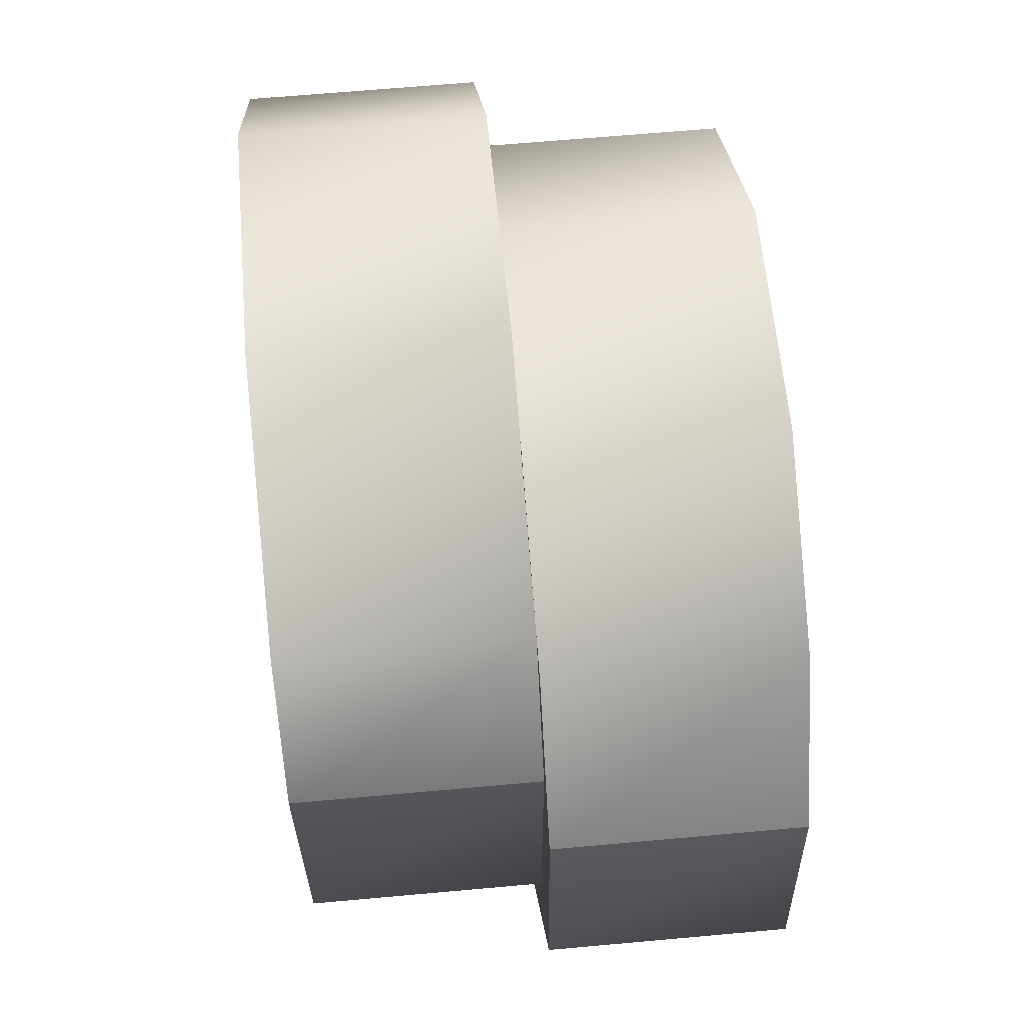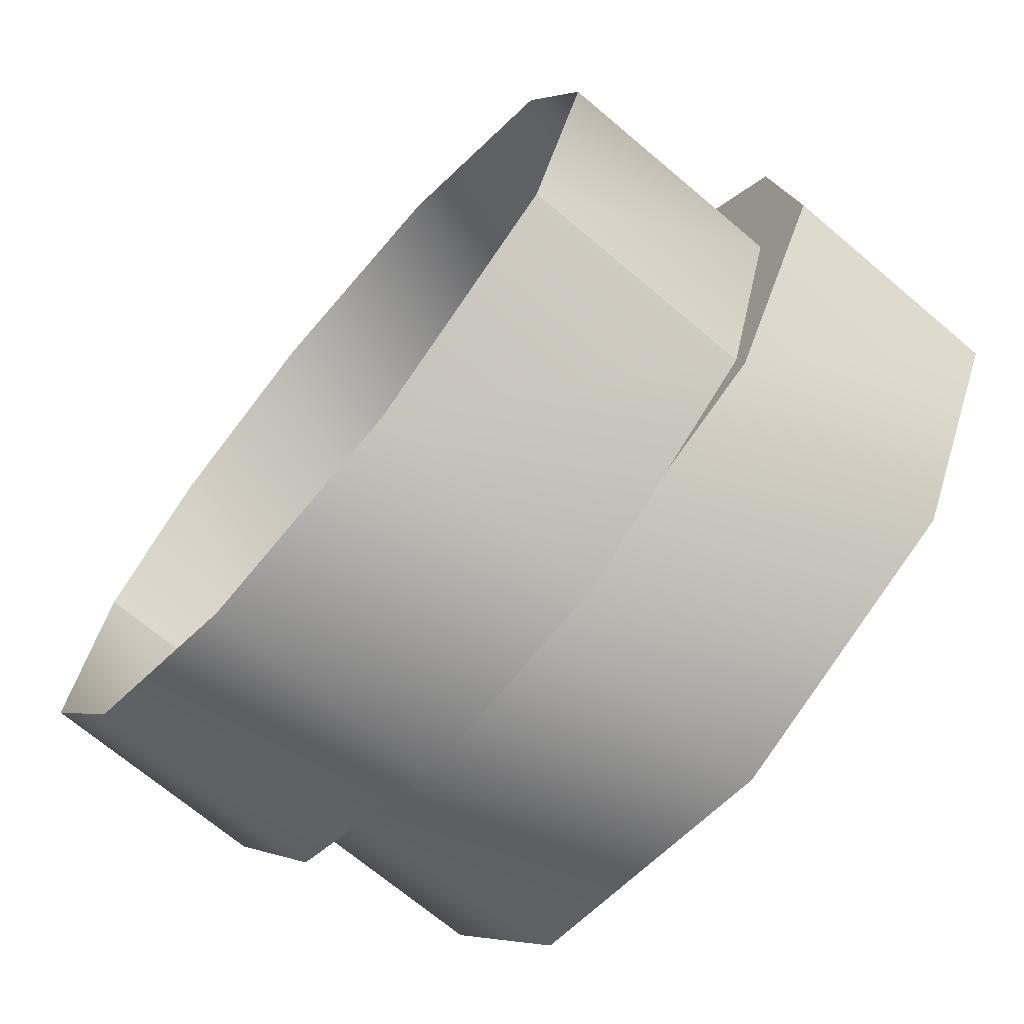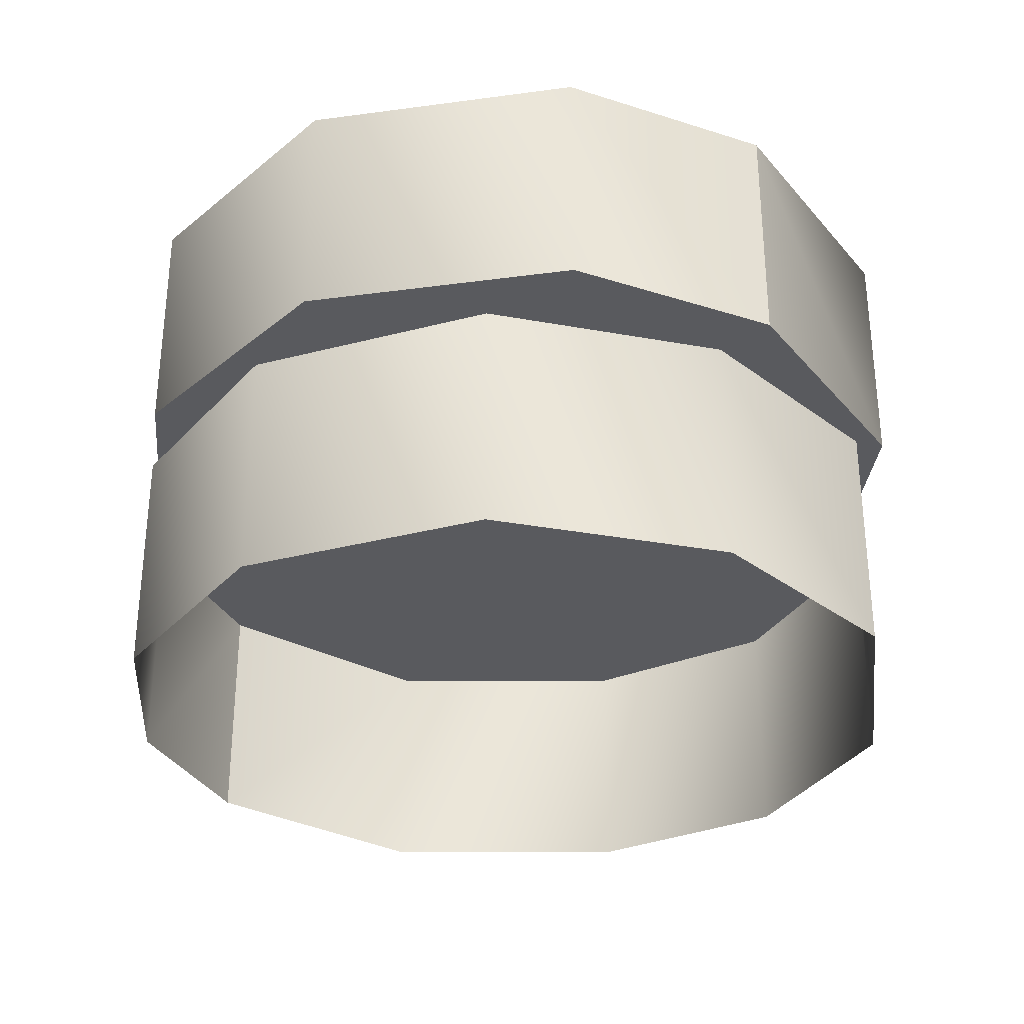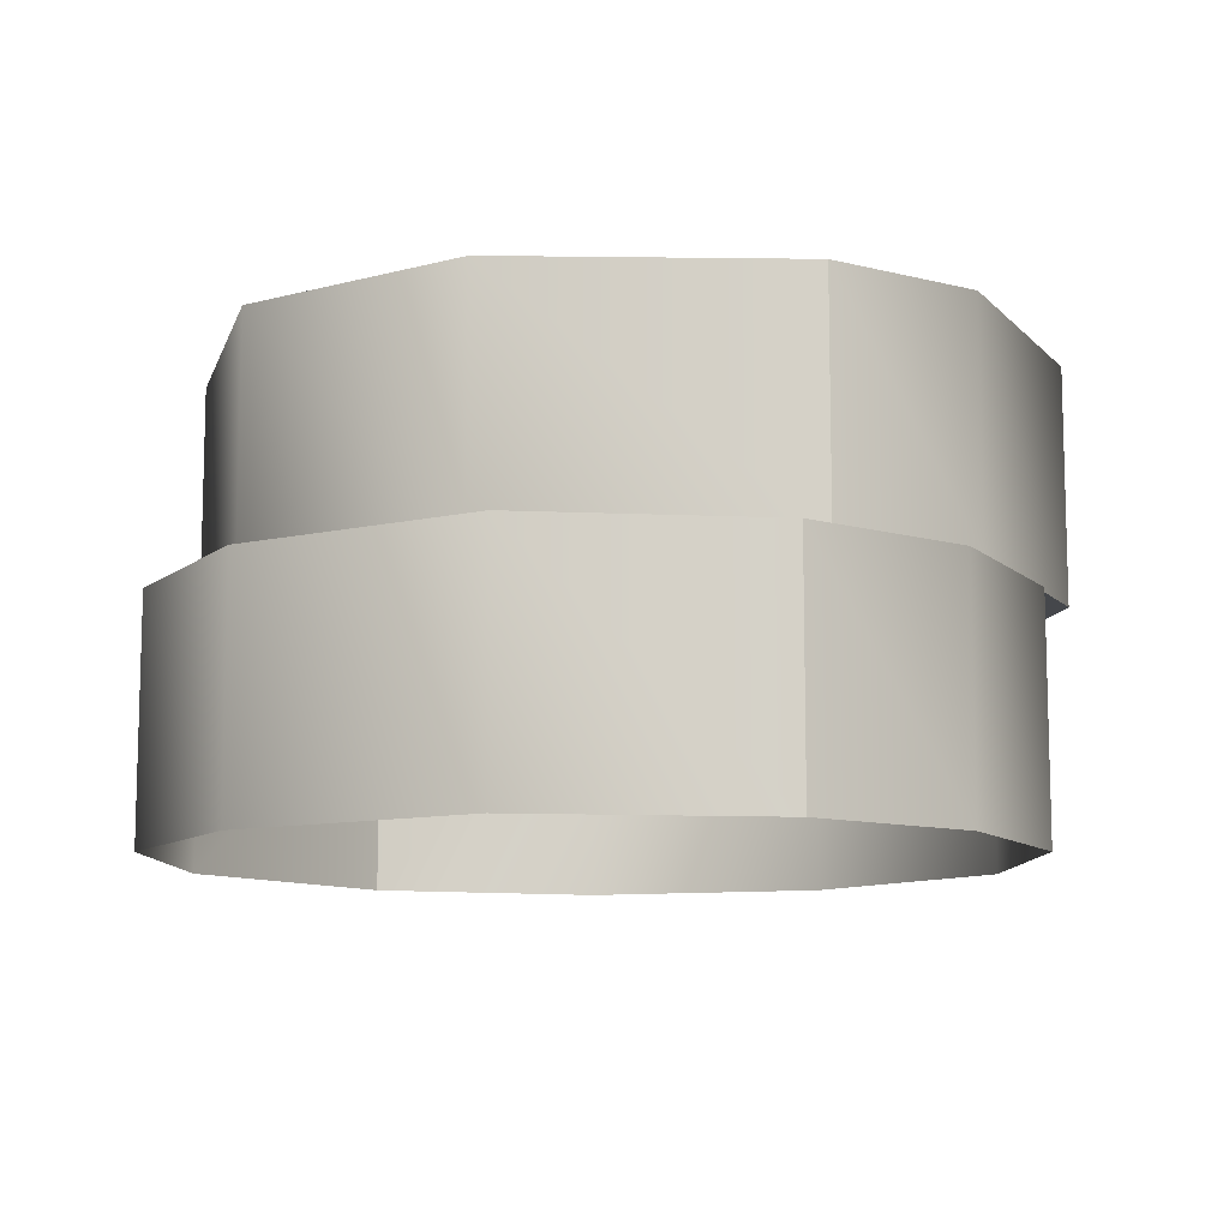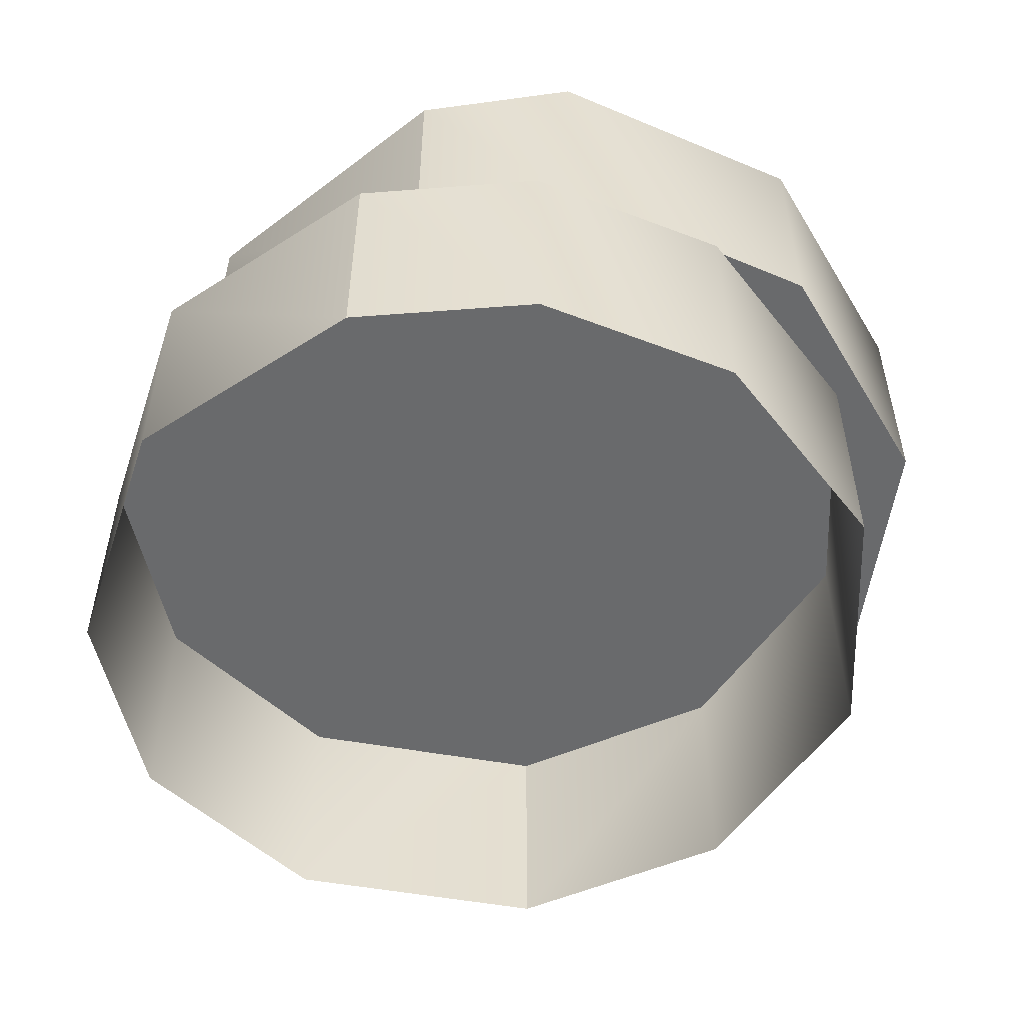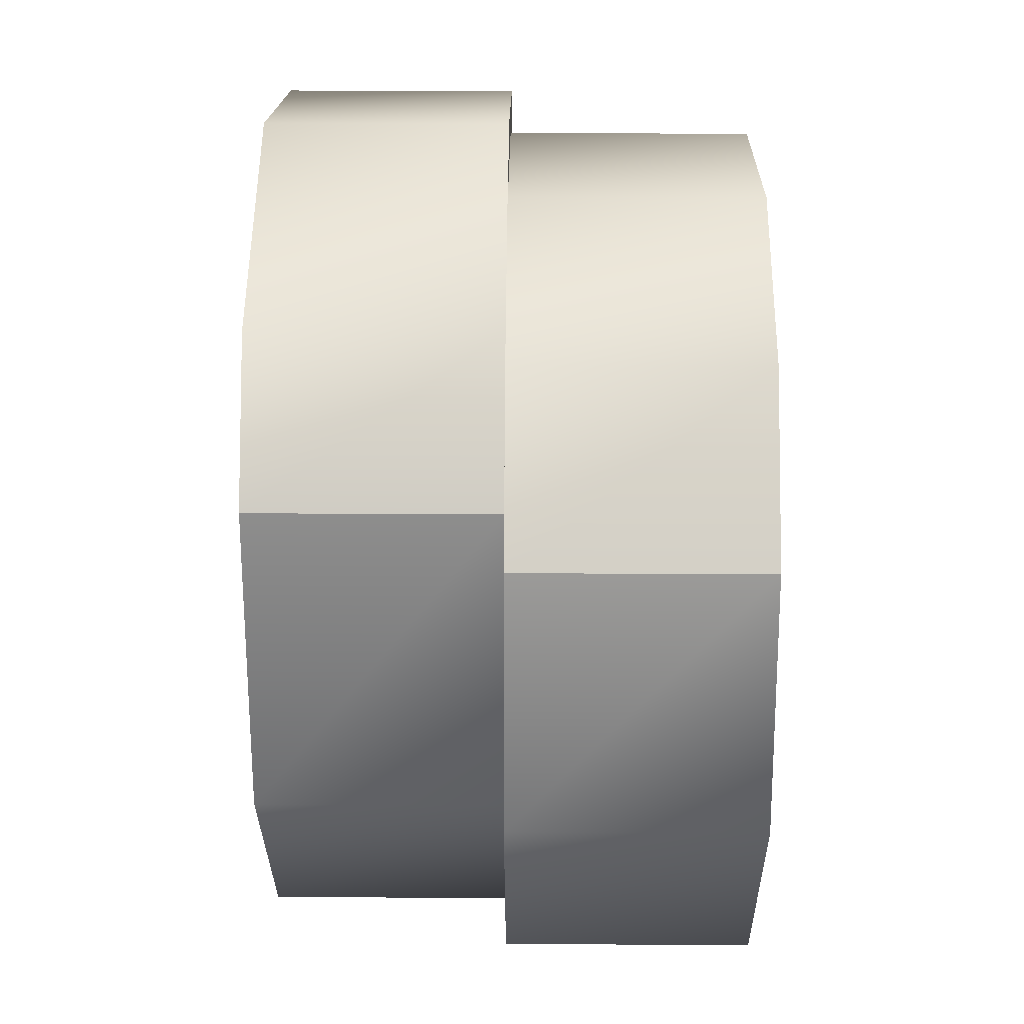
<metadata>
{"format":"obj","ext":"obj","renderer":"f3d","projection":"perspective","resolution":1024,"background":"white","views":[{"elev":65.0,"azim":-95.2,"up":"+Z"},{"elev":-69.9,"azim":49.8,"up":"+Z"},{"elev":-31.2,"azim":59.2,"up":"+Y"},{"elev":-10.4,"azim":-90.2,"up":"+Y"},{"elev":-52.9,"azim":-49.2,"up":"+Y"},{"elev":26.8,"azim":-89.4,"up":"+Z"}]}
</metadata>
<code>
v -0.8856 0 -0.2199
v -0.8247 0 0.3255
v -0.8856 0.5238 -0.2199
v -0.8247 0.5238 0.3255
v -0.5955 0 -0.7083
v -0.5955 0.5238 -0.7083
v -0.7199 0.5233 -0.2687
v -0.7017 0.5233 0.3874
v -0.7199 1.035 -0.2687
v -0.7017 1.035 0.3874
v -0.8247 0 0.3255
v -0.5885 0 0.6498
v -0.8247 0.5238 0.3255
v -0.5885 0.5238 0.6498
v -0.7017 0.5233 0.3874
v -0.5107 0.5233 0.6871
v -0.7017 1.035 0.3874
v -0.5107 1.035 0.6871
v -0.4114 0.5233 -0.721
v -0.4114 1.035 -0.721
v -0.7017 1.035 0.3874
v 0.1979 1.035 -0.8806
v -0.7199 1.035 -0.2687
v -0.4114 1.035 -0.721
v -0.1915 0 0.8504
v -0.1915 0.5238 0.8504
v -0.1806 0 -0.9356
v -0.1806 0.5238 -0.9356
v -0.4114 0.5233 -0.721
v 0.9863 0.5233 0.3891
v -0.7199 0.5233 -0.2687
v -0.7017 0.5233 0.3874
v 0.5933 0.5233 0.8305
v -0.5107 0.5233 0.6871
v 0.0216 0.5233 0.935
v -0.1915 0.5238 0.8504
v -0.8247 0.5238 0.3255
v -0.5885 0.5238 0.6498
v 0.0216 0.5233 0.935
v 0.0216 1.035 0.935
v -0.8856 0.5238 -0.2199
v 0.7575 0.5238 0.4701
v 0.3222 0.5238 0.8177
v 0.1979 0.5233 -0.8806
v 0.1979 1.035 -0.8806
v 0.7817 1.035 -0.6067
v -0.5107 1.035 0.6871
v 0.3222 0 0.8177
v 0.3222 0.5238 0.8177
v 0.317 0 -0.8958
v 0.317 0.5238 -0.8958
v 0.5933 0.5233 0.8305
v 0.5933 1.035 0.8305
v 1.039 1.035 -0.0851
v 0.0216 1.035 0.935
v 1.039 0.5233 -0.0851
v 0.1979 0.5233 -0.8806
v 0.7817 0.5233 -0.6067
v -0.5955 0.5238 -0.7083
v 0.9067 0.5238 -0.0467
v 0.764 0.5238 -0.5425
v -0.1806 0.5238 -0.9356
v 0.317 0.5238 -0.8958
v 0.7817 0.5233 -0.6067
v 0.7817 1.035 -0.6067
v 0.7575 0 0.4701
v 0.7575 0.5238 0.4701
v 0.764 0 -0.5425
v 0.764 0.5238 -0.5425
v 0.5933 1.035 0.8305
v 0.9863 1.035 0.3891
v 0.9863 0.5233 0.3891
v 0.9863 1.035 0.3891
v 0.9067 0 -0.0467
v 0.9067 0.5238 -0.0467
v 0.764 0 -0.5425
v 0.764 0.5238 -0.5425
v 1.039 0.5233 -0.0851
v 1.039 1.035 -0.0851
v 1.039 0.5233 -0.0851
v 1.039 1.035 -0.0851
f 4 2 4
f 3 2 4
f 3 1 2
f 6 1 3
f 6 5 1
f 28 5 6
f 28 27 5
f 51 27 28
f 51 50 27
f 69 50 51
f 69 68 50
f 56 57 58
f 30 57 56
f 30 29 57
f 30 29 30
f 30 31 29
f 30 31 30
f 30 32 31
f 33 32 30
f 33 34 32
f 35 34 33
f 62 61 63
f 59 61 62
f 59 60 61
f 59 60 59
f 59 42 60
f 41 42 59
f 41 42 42
f 37 42 41
f 37 43 42
f 37 43 37
f 37 36 43
f 37 36 37
f 37 38 36
f 71 70 71
f 54 70 71
f 54 55 70
f 54 55 54
f 54 47 55
f 46 47 54
f 46 47 47
f 22 47 46
f 22 21 47
f 22 21 22
f 22 23 21
f 24 23 22
f 16 17 15
f 16 17 16
f 16 18 17
f 39 18 16
f 39 40 18
f 52 40 39
f 52 53 40
f 72 53 52
f 72 73 53
f 80 73 72
f 80 81 73
f 10 8 10
f 9 8 10
f 9 7 8
f 20 7 9
f 20 19 7
f 45 19 20
f 45 44 19
f 65 44 45
f 65 64 44
f 79 64 65
f 79 78 64
f 12 13 11
f 12 13 12
f 12 14 13
f 25 14 12
f 25 26 14
f 48 26 25
f 48 49 26
f 66 49 48
f 66 67 49
f 74 67 66
f 74 75 67
f 76 75 74
f 76 77 75

</code>
